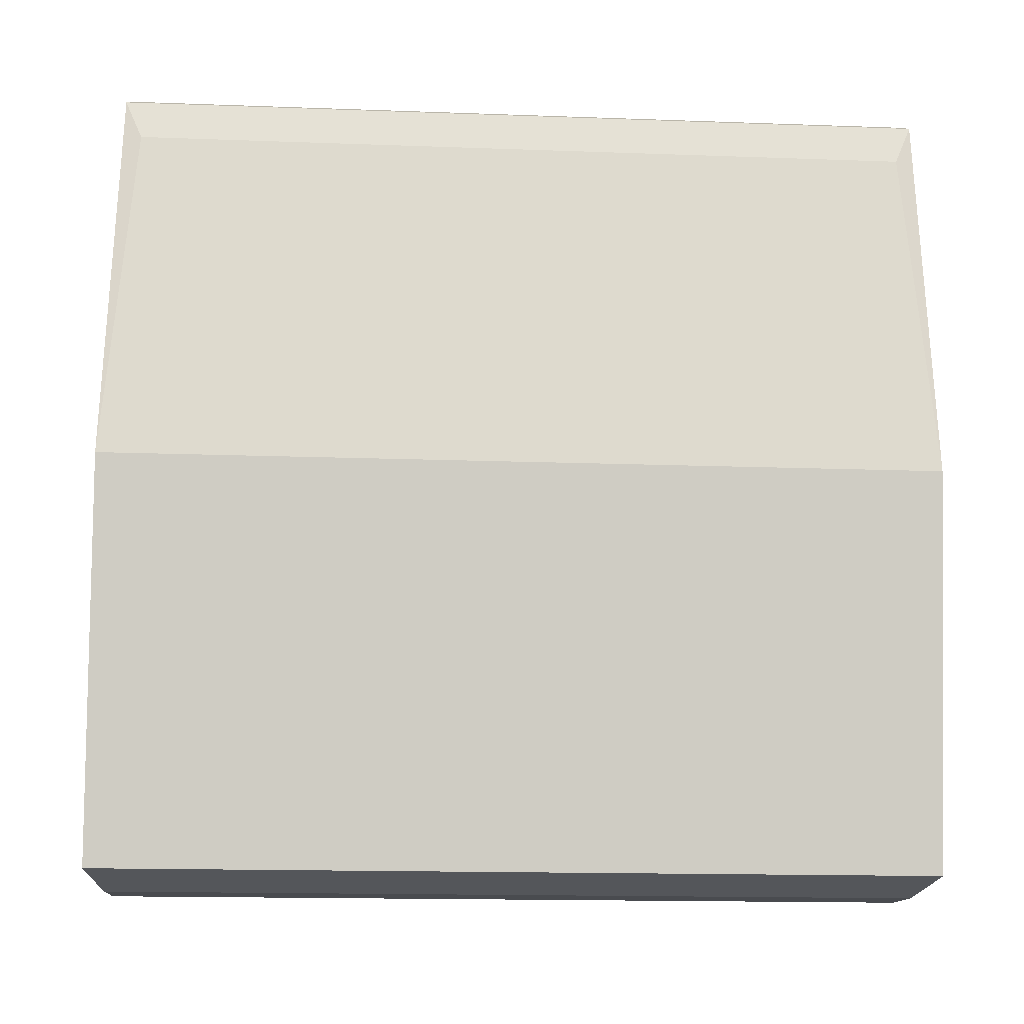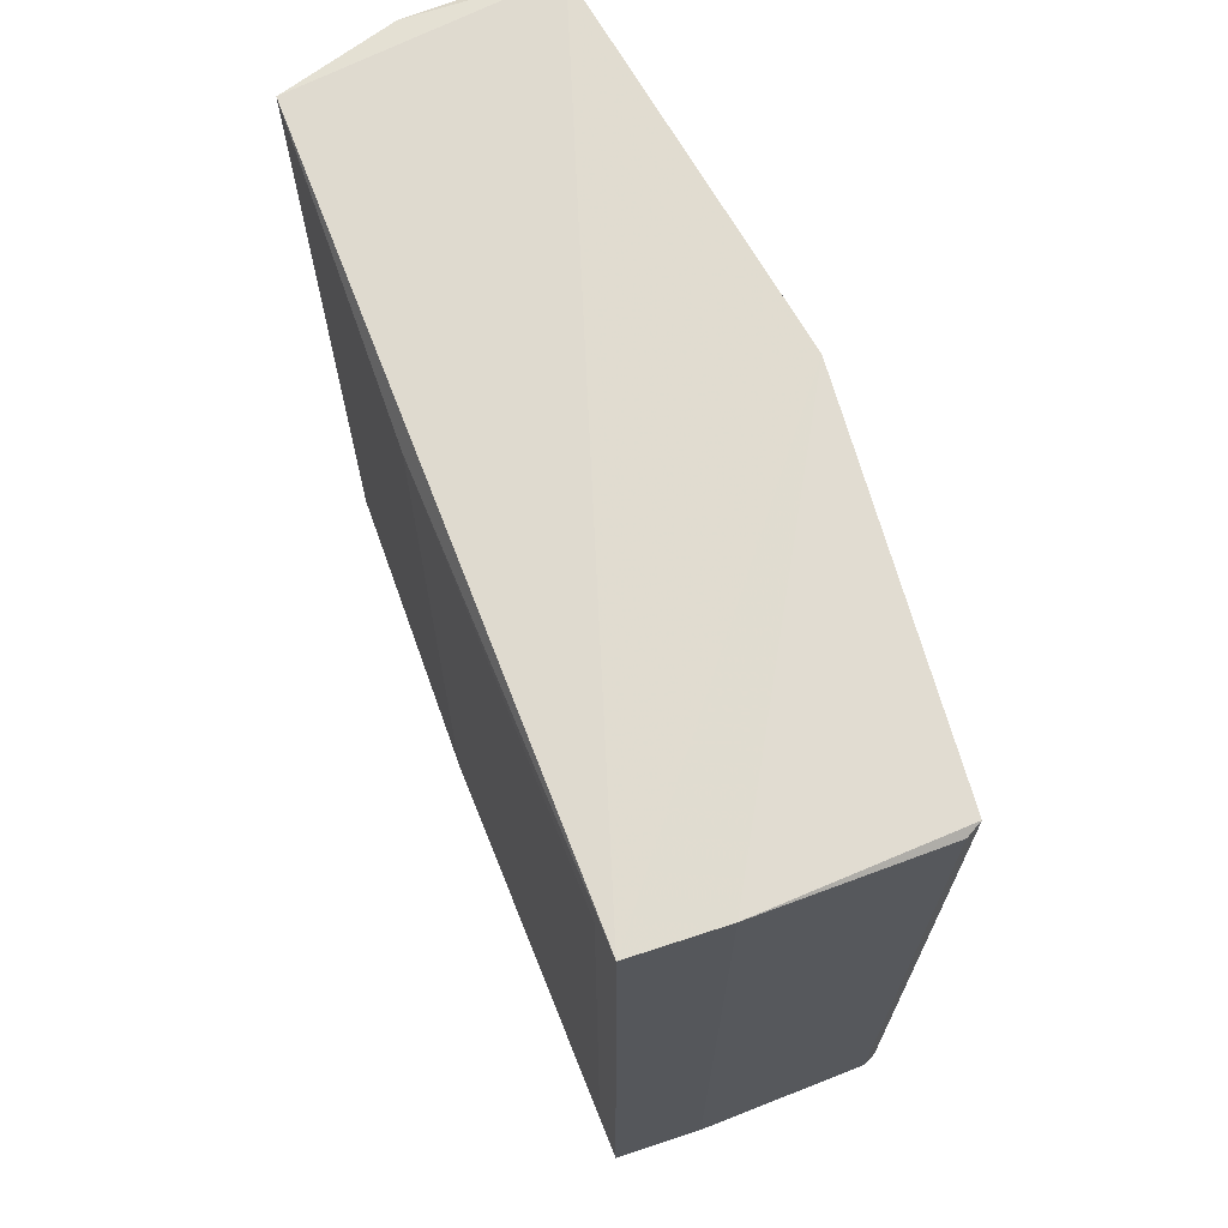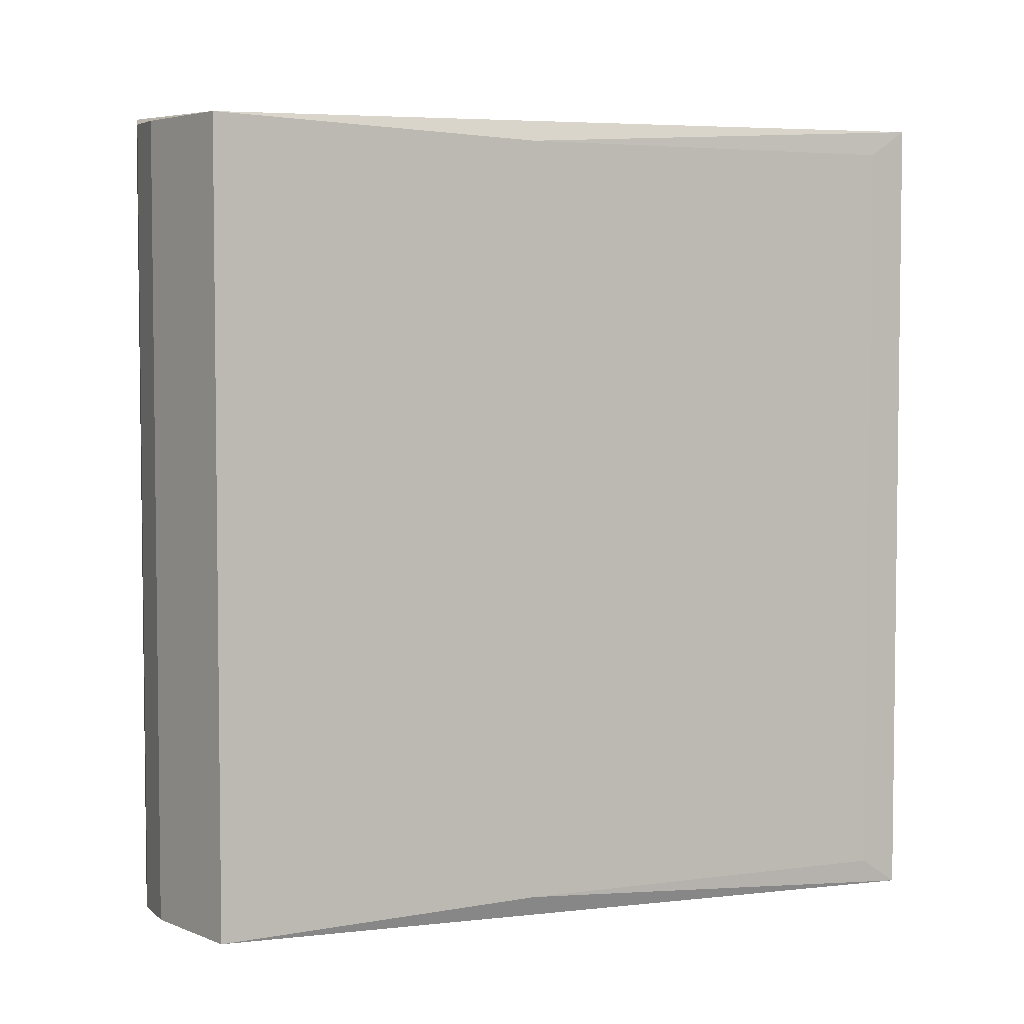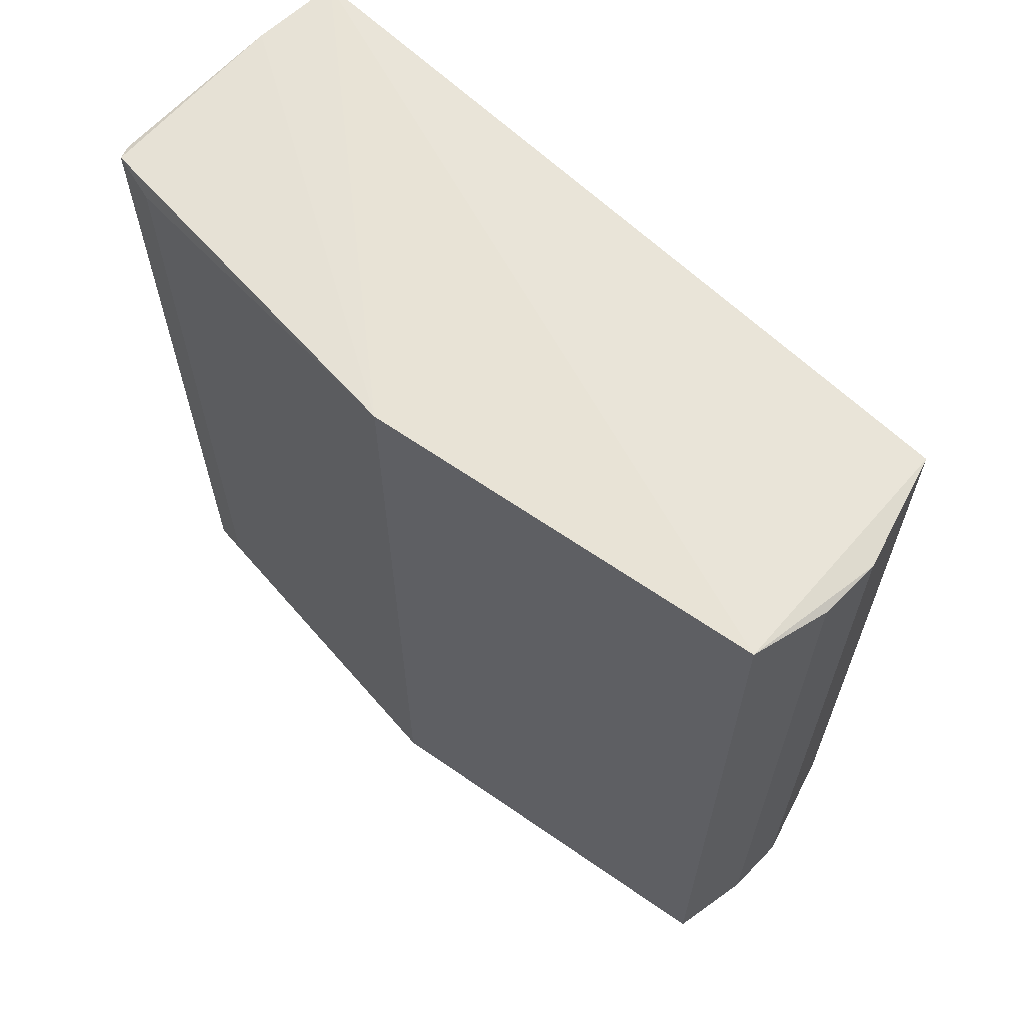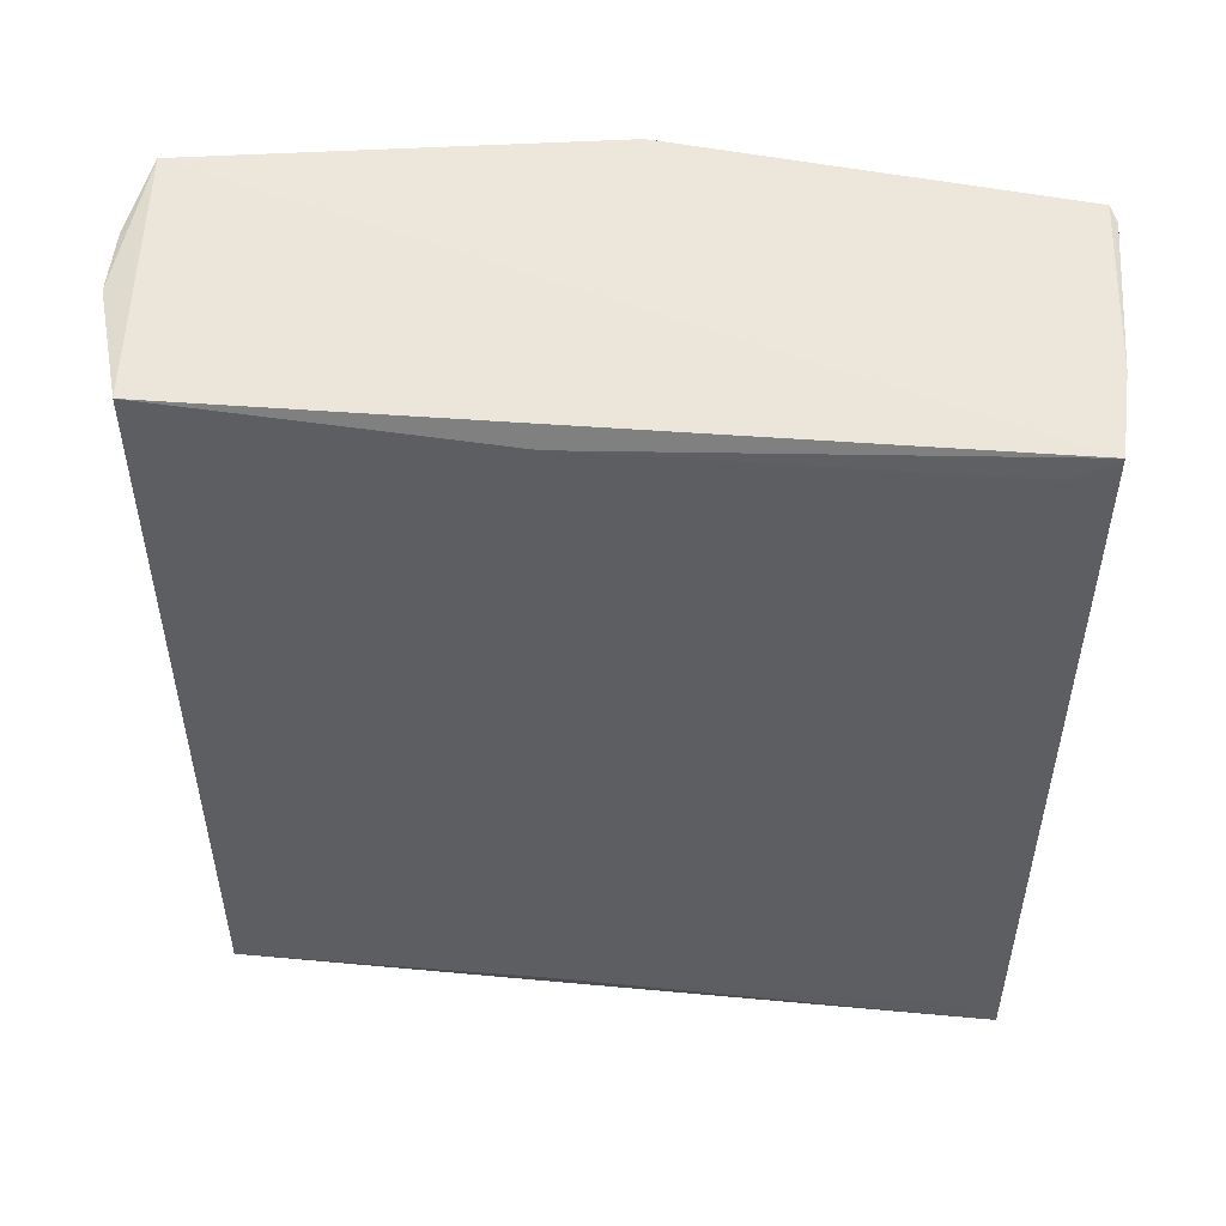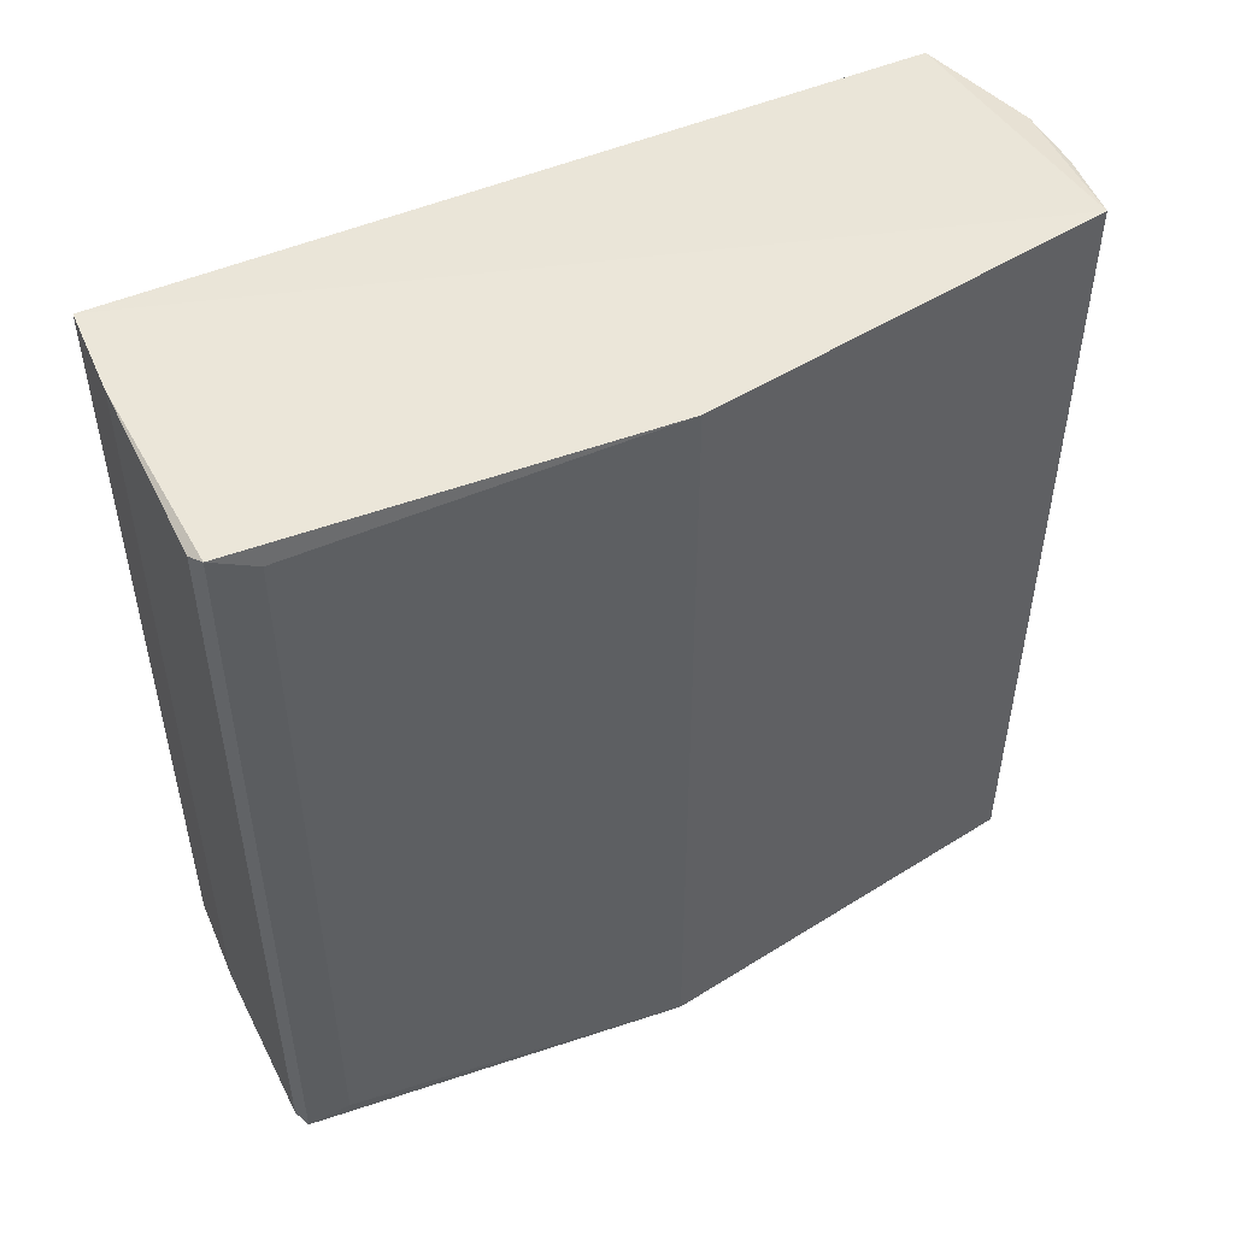
<metadata>
{"format":"obj","ext":"obj","renderer":"f3d","projection":"perspective","resolution":1024,"background":"white","views":[{"elev":-16.2,"azim":-94.3,"up":"+Y"},{"elev":68.6,"azim":161.6,"up":"+Z"},{"elev":4.3,"azim":70.2,"up":"+Z"},{"elev":63.6,"azim":-43.6,"up":"+Z"},{"elev":51.0,"azim":97.9,"up":"+Z"},{"elev":50.1,"azim":-113.4,"up":"+Z"}]}
</metadata>
<code>
v 0.6969 0.9685 1
v 0.5724 -0.984 -0.9835
v 0.7253 -0.9783 -0.9777
v 0.6969 0.9685 -1
v 0.1905 -1.6e-05 1.016
v 0.9997 -0.8851 0.9761
v 0.2315 0.9288 -0.9913
v 0.9154 0.9676 -0.9993
v 0.381 -0.9522 1.016
v 0.1905 -1.6e-05 -1.016
v 0.9997 -0.8851 -0.9761
v 0.2315 0.9288 0.9913
v 0.9154 0.9676 0.9993
v 0.381 -0.9522 -1.016
v 0.9834 -0.08893 0.9361
v 0.7253 -0.9783 0.9777
v 0.9834 -0.08893 -0.9361
v 0.2177 0.8292 -0.9489
v 0.2665 0.9485 0.9797
v 0.2177 0.8292 0.9489
v 0.2665 0.9485 -0.9797
v 0.9248 0.8758 -0.9357
v 0.5724 -0.984 0.9835
v 0.9248 0.8758 0.9357
f 15 22 24
f 4 1 8
f 7 4 10
f 4 8 10
f 9 5 10
f 6 3 11
f 5 1 12
f 1 5 13
f 8 1 13
f 5 9 13
f 9 6 13
f 3 2 14
f 2 9 14
f 10 8 14
f 9 10 14
f 11 3 14
f 8 11 14
f 6 11 15
f 13 6 15
f 2 3 16
f 3 6 16
f 6 9 16
f 11 8 17
f 15 11 17
f 7 10 18
f 10 5 18
f 12 7 18
f 1 4 19
f 12 1 19
f 7 12 19
f 5 12 20
f 18 5 20
f 12 18 20
f 4 7 21
f 19 4 21
f 7 19 21
f 8 13 22
f 17 8 22
f 15 17 22
f 9 2 23
f 2 16 23
f 16 9 23
f 13 15 24
f 22 13 24

</code>
